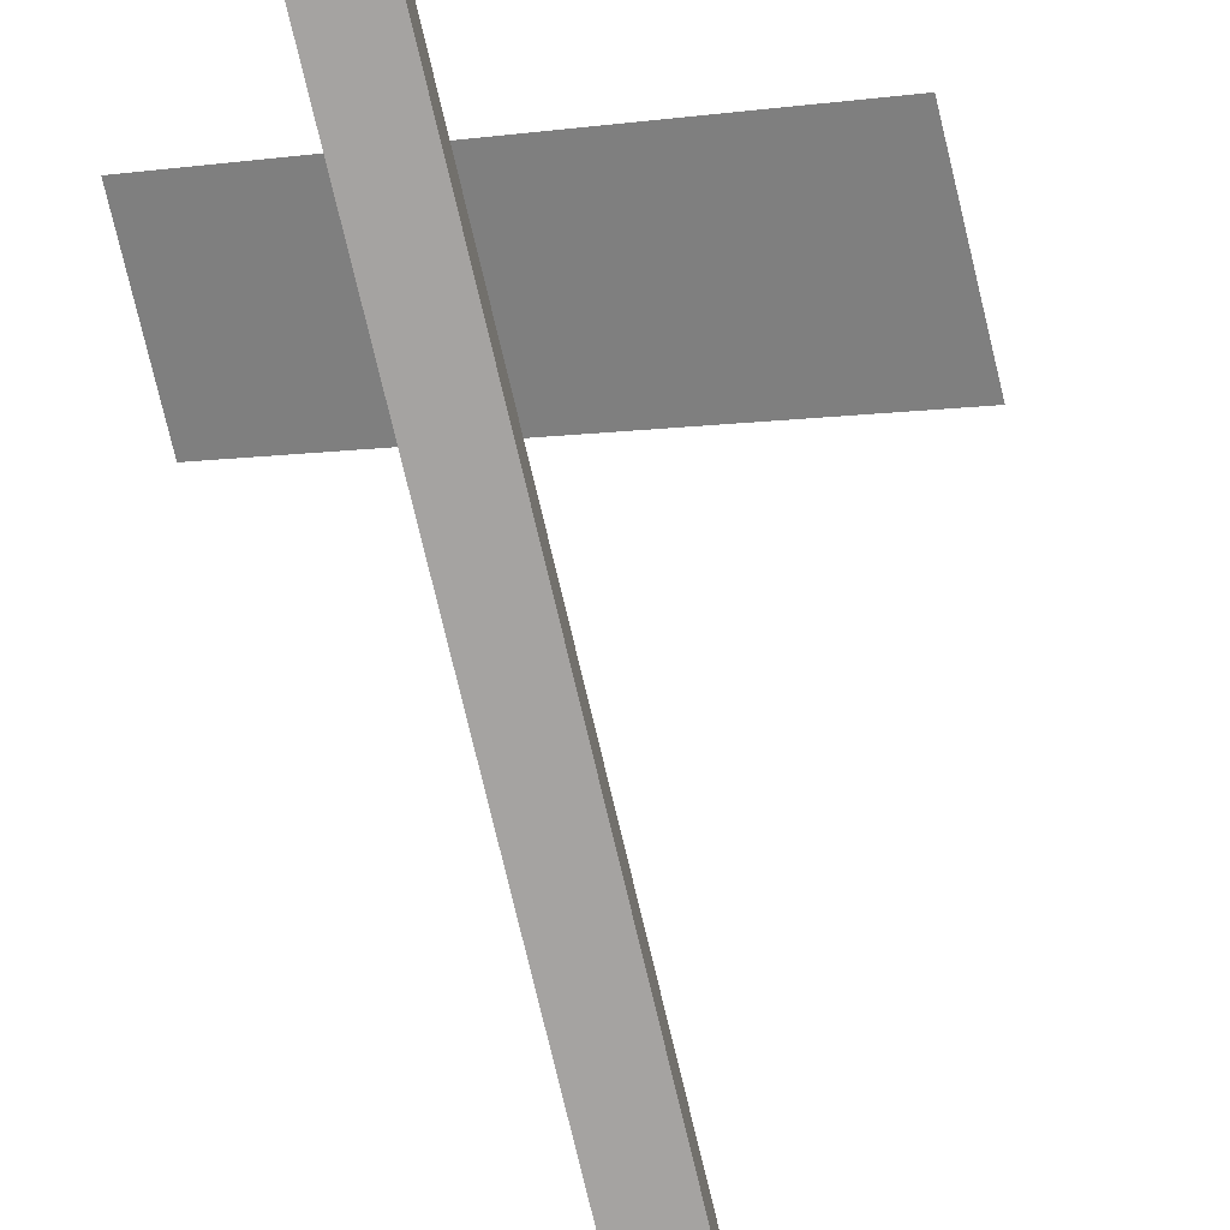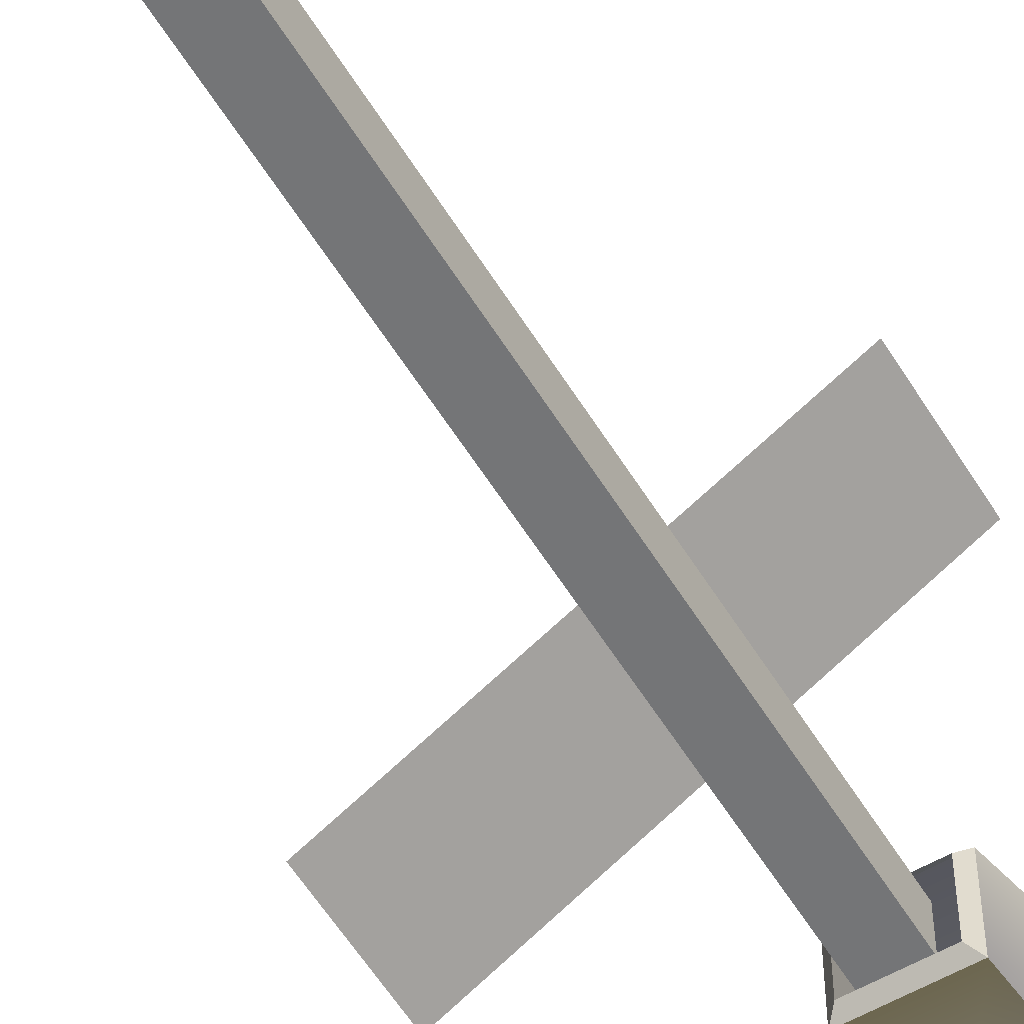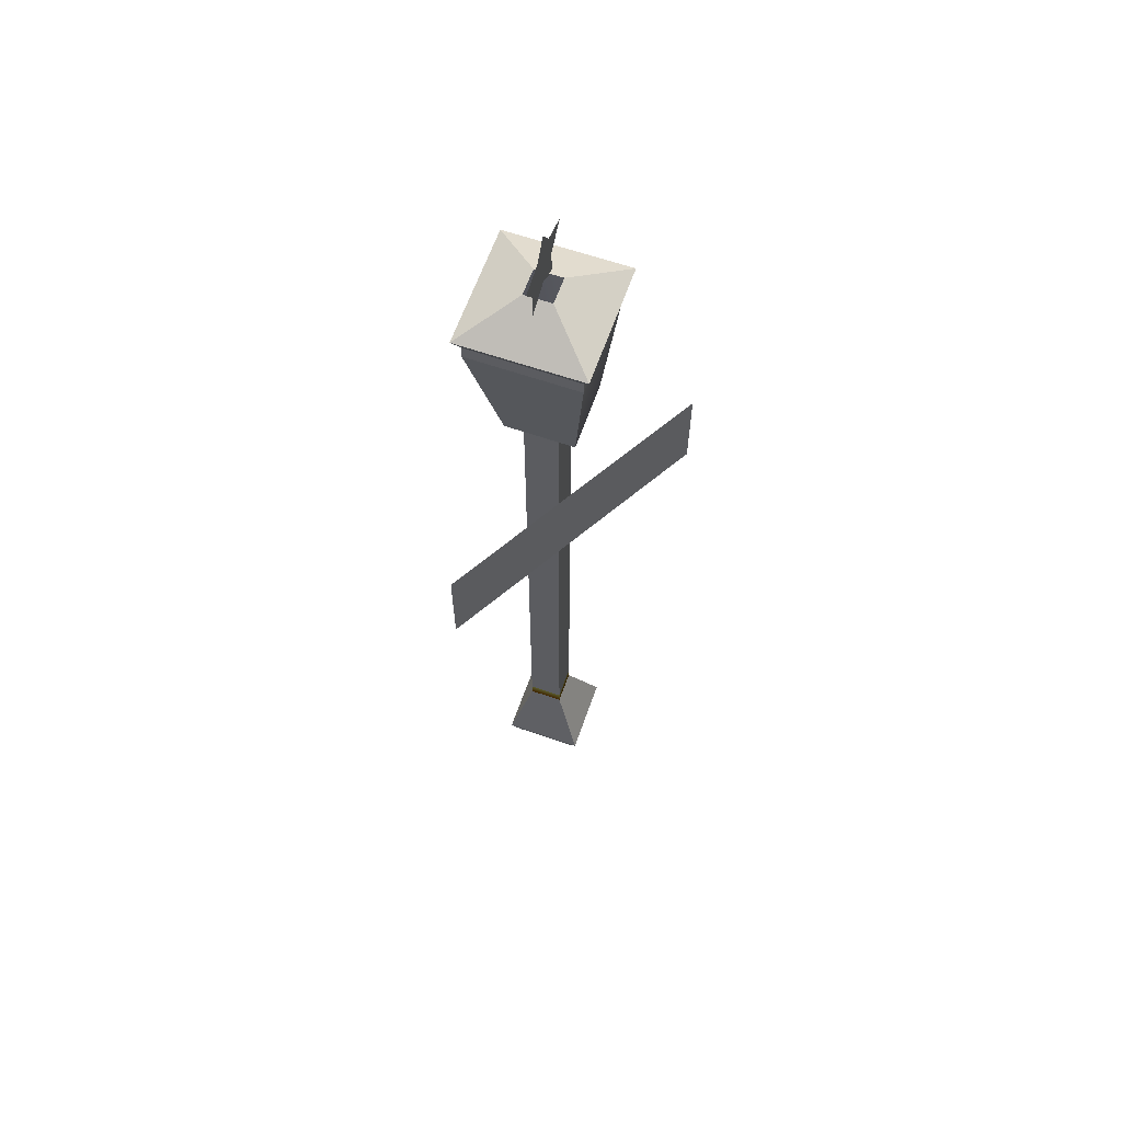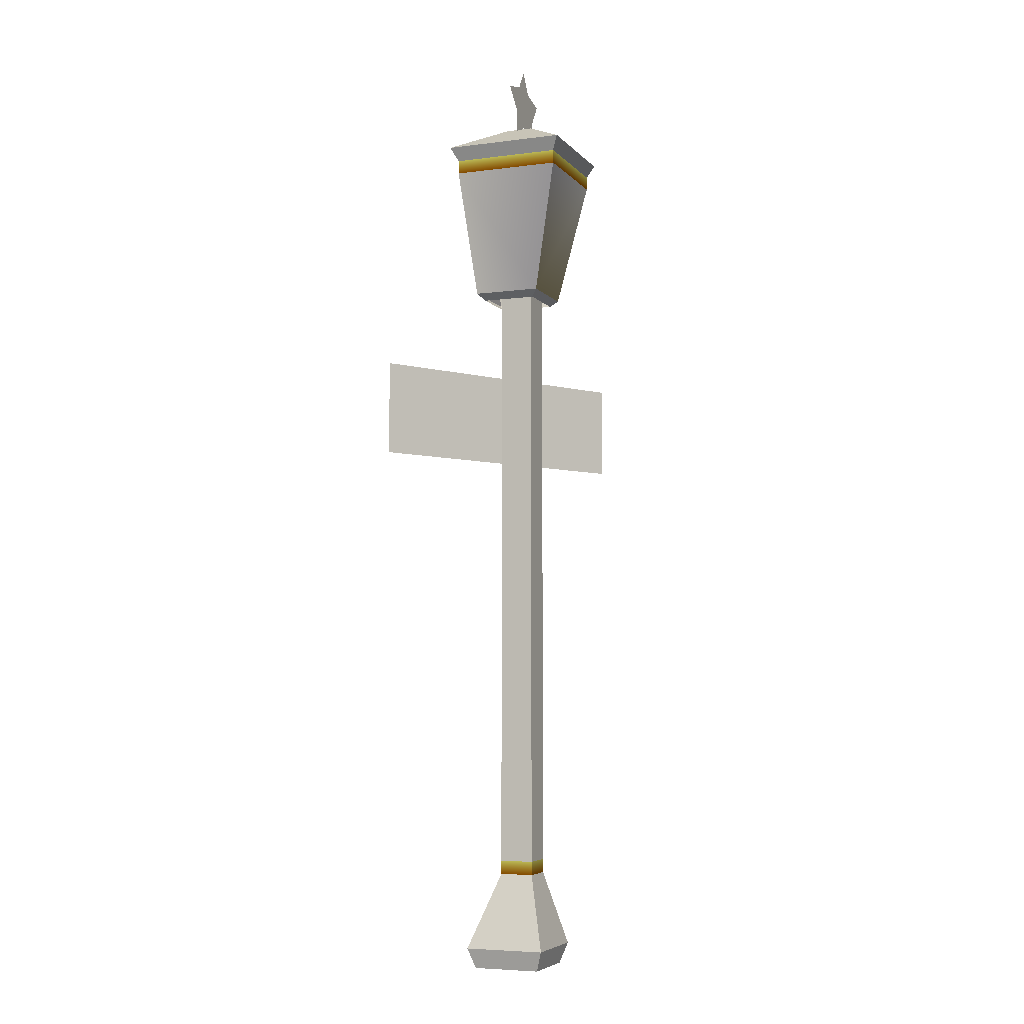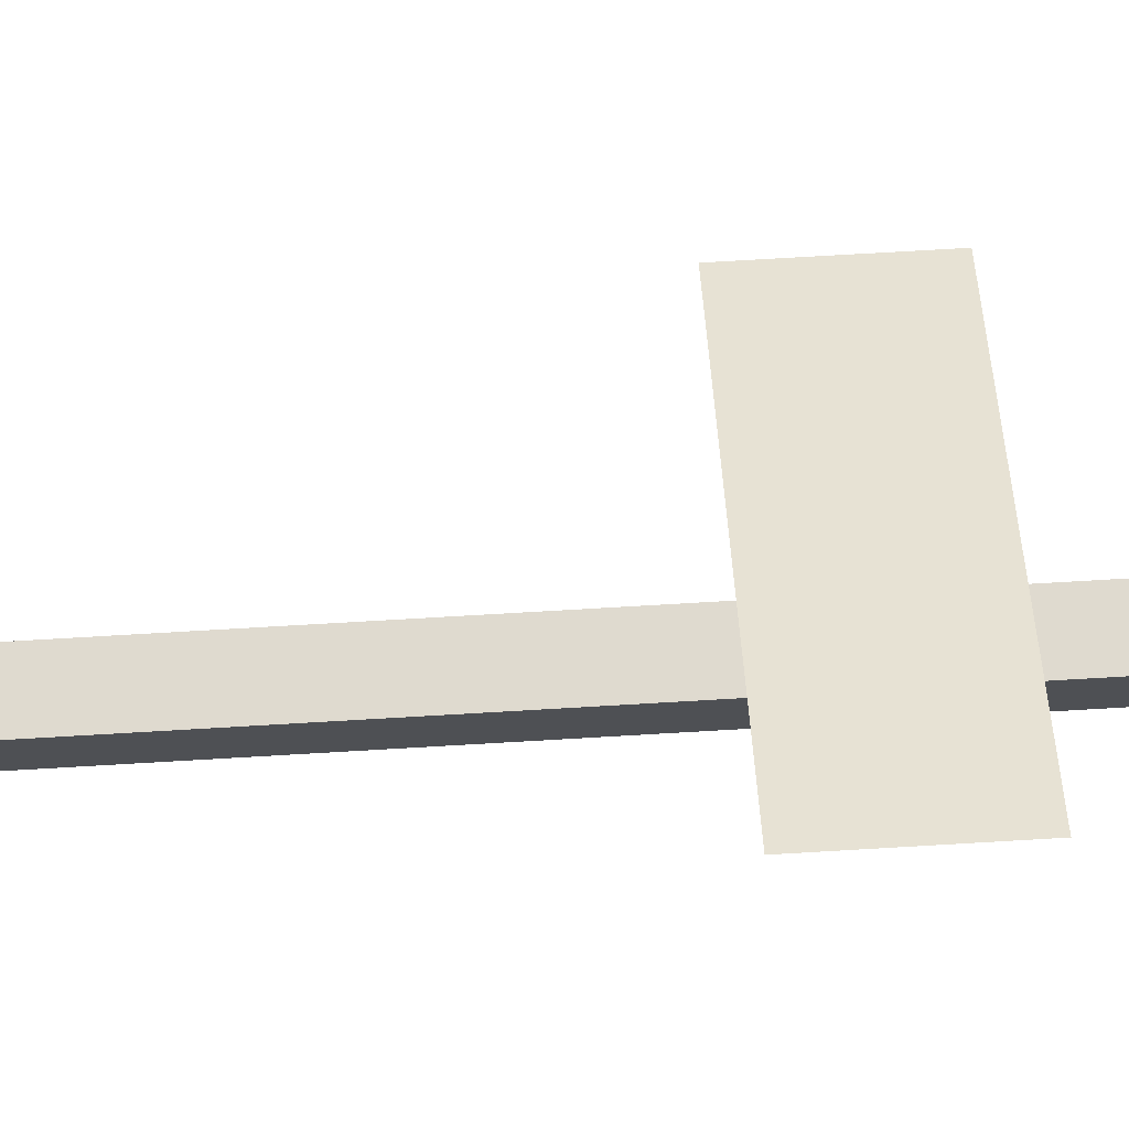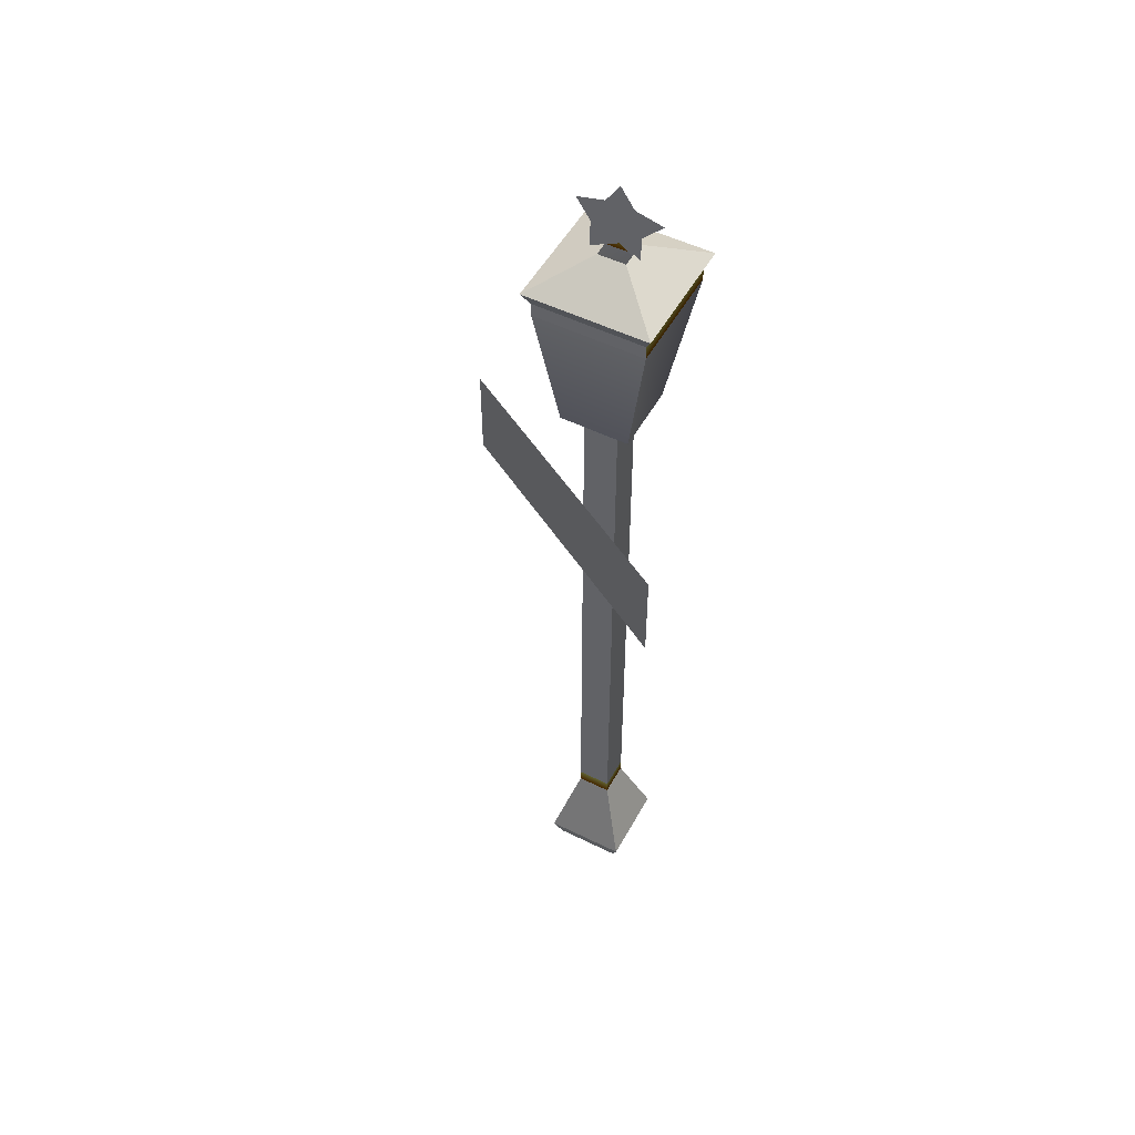
<metadata>
{"format":"obj","ext":"obj","renderer":"f3d","projection":"perspective","resolution":1024,"background":"white","views":[{"elev":-73.1,"azim":-166.8,"up":"+Z"},{"elev":-56.5,"azim":31.0,"up":"+Z"},{"elev":62.7,"azim":-70.7,"up":"+Y"},{"elev":-5.9,"azim":111.5,"up":"+Y"},{"elev":70.9,"azim":86.6,"up":"+Z"},{"elev":51.5,"azim":28.2,"up":"+Y"}]}
</metadata>
<code>
v -0.0055 0.053 0.004 1 1 1
v -0.0055 0.055 0.004 1 1 1
v 0.0105 0.053 0.004 1 1 1
v -0.0055 0.055 0.004 1 1 1
v 0.0105 0.055 0.004 1 1 1
v 0.0105 0.053 0.004 1 1 1
v -0.0055 0.053 -0.012 1 1 1
v -0.0055 0.055 -0.012 1 1 1
v -0.0055 0.053 0.004 1 1 1
v -0.0055 0.055 -0.012 1 1 1
v -0.0055 0.055 0.004 1 1 1
v -0.0055 0.053 0.004 1 1 1
v 0.0075 -0.071 0.002 1 1 1
v 0.0085 -0.068 0.003 1 1 1
v 0.0075 -0.071 -0.008 1 1 1
v 0.0085 -0.068 0.003 1 1 1
v 0.0085 -0.068 -0.009 1 1 1
v 0.0075 -0.071 -0.008 1 1 1
v -0.0025 -0.071 0.002 1 1 1
v -0.0035 -0.068 0.003 1 1 1
v 0.0075 -0.071 0.002 1 1 1
v -0.0035 -0.068 0.003 1 1 1
v 0.0085 -0.068 0.003 1 1 1
v 0.0075 -0.071 0.002 1 1 1
v -0.0025 -0.071 -0.008 1 1 1
v -0.0035 -0.068 -0.009 1 1 1
v -0.0025 -0.071 0.002 1 1 1
v -0.0035 -0.068 -0.009 1 1 1
v -0.0035 -0.068 0.003 1 1 1
v -0.0025 -0.071 0.002 1 1 1
v -0.0035 -0.068 0.003 1 1 1
v -0.0005 -0.057 -0.001 1 1 1
v 0.0085 -0.068 0.003 1 1 1
v -0.0005 -0.057 -0.001 1 1 1
v 0.0045 -0.057 -0.001 1 1 1
v 0.0085 -0.068 0.003 1 1 1
v 0.0085 -0.068 0.003 1 1 1
v 0.0045 -0.057 -0.001 1 1 1
v 0.0085 -0.068 -0.009 1 1 1
v 0.0045 -0.057 -0.001 1 1 1
v 0.0045 -0.057 -0.006 1 1 1
v 0.0085 -0.068 -0.009 1 1 1
v -0.0035 -0.068 -0.009 1 1 1
v -0.0005 -0.057 -0.006 1 1 1
v -0.0035 -0.068 0.003 1 1 1
v -0.0005 -0.057 -0.006 1 1 1
v -0.0005 -0.057 -0.001 1 1 1
v -0.0035 -0.068 0.003 1 1 1
v 0.0085 -0.068 -0.009 1 1 1
v 0.0045 -0.057 -0.006 1 1 1
v -0.0035 -0.068 -0.009 1 1 1
v 0.0045 -0.057 -0.006 1 1 1
v -0.0005 -0.057 -0.006 1 1 1
v -0.0035 -0.068 -0.009 1 1 1
v 0.0075 -0.071 -0.008 1 1 1
v 0.0085 -0.068 -0.009 1 1 1
v -0.0025 -0.071 -0.008 1 1 1
v 0.0085 -0.068 -0.009 1 1 1
v -0.0035 -0.068 -0.009 1 1 1
v -0.0025 -0.071 -0.008 1 1 1
v 0.0045 -0.055 -0.006 1 1 1
v 0.0045 0.034 -0.006 1 1 1
v -0.0005 -0.055 -0.006 1 1 1
v 0.0045 0.034 -0.006 1 1 1
v -0.0005 0.034 -0.006 1 1 1
v -0.0005 -0.055 -0.006 1 1 1
v -0.0005 -0.055 -0.006 1 1 1
v -0.0005 0.034 -0.006 1 1 1
v -0.0005 -0.055 -0.001 1 1 1
v -0.0005 0.034 -0.006 1 1 1
v -0.0005 0.034 -0.001 1 1 1
v -0.0005 -0.055 -0.001 1 1 1
v 0.0045 -0.055 -0.001 1 1 1
v 0.0045 0.034 -0.001 1 1 1
v 0.0045 -0.055 -0.006 1 1 1
v 0.0045 0.034 -0.001 1 1 1
v 0.0045 0.034 -0.006 1 1 1
v 0.0045 -0.055 -0.006 1 1 1
v 0.0065 0.033 -0.007 1 1 1
v 0.0075 0.034 -0.008 1 1 1
v -0.0015 0.033 -0.007 1 1 1
v 0.0075 0.034 -0.008 1 1 1
v -0.0025 0.034 -0.008 1 1 1
v -0.0015 0.033 -0.007 1 1 1
v 0.0065 0.033 0.001 1 1 1
v 0.0075 0.034 0.002 1 1 1
v 0.0065 0.033 -0.007 1 1 1
v 0.0075 0.034 0.002 1 1 1
v 0.0075 0.034 -0.008 1 1 1
v 0.0065 0.033 -0.007 1 1 1
v -0.0015 0.033 0.001 1 1 1
v -0.0025 0.034 0.002 1 1 1
v 0.0065 0.033 0.001 1 1 1
v -0.0025 0.034 0.002 1 1 1
v 0.0075 0.034 0.002 1 1 1
v 0.0065 0.033 0.001 1 1 1
v -0.0015 0.033 -0.007 1 1 1
v -0.0025 0.034 -0.008 1 1 1
v -0.0015 0.033 0.001 1 1 1
v -0.0025 0.034 -0.008 1 1 1
v -0.0025 0.034 0.002 1 1 1
v -0.0015 0.033 0.001 1 1 1
v 0.0105 0.055 -0.012 1 1 1
v 0.0115 0.057 -0.013 1 1 1
v -0.0055 0.055 -0.012 1 1 1
v 0.0115 0.057 -0.013 1 1 1
v -0.0065 0.057 -0.013 1 1 1
v -0.0055 0.055 -0.012 1 1 1
v -0.0215 0.022 -0.009 1 1 1
v 0.0165 0.022 0.013 1 1 1
v -0.0215 0.008 -0.009 1 1 1
v 0.0165 0.022 0.013 1 1 1
v 0.0165 0.008 0.013 1 1 1
v -0.0215 0.008 -0.009 1 1 1
v -0.0005 -0.055 -0.001 1 1 1
v -0.0005 0.034 -0.001 1 1 1
v 0.0045 -0.055 -0.001 1 1 1
v -0.0005 0.034 -0.001 1 1 1
v 0.0045 0.034 -0.001 1 1 1
v 0.0045 -0.055 -0.001 1 1 1
v 0.0045 0.068 -0.004 1 1 1
v 0.0055 0.064 -0.004 1 1 1
v 0.0005 0.068 -0.004 1 1 1
v 0.0055 0.064 -0.004 1 1 1
v -0.0015 0.064 -0.004 1 1 1
v 0.0005 0.068 -0.004 1 1 1
v 0.0055 0.064 -0.004 1 1 1
v 0.0025 0.062 -0.004 1 1 1
v -0.0015 0.064 -0.004 1 1 1
v -0.0015 0.064 -0.004 1 1 1
v -0.0035 0.067 -0.004 1 1 1
v 0.0005 0.068 -0.004 1 1 1
v 0.0055 0.064 -0.004 1 1 1
v 0.0055 0.06 -0.004 1 1 1
v 0.0025 0.062 -0.004 1 1 1
v 0.0025 0.062 -0.004 1 1 1
v -0.0015 0.06 -0.004 1 1 1
v -0.0015 0.064 -0.004 1 1 1
v 0.0045 0.068 -0.004 1 1 1
v 0.0005 0.068 -0.004 1 1 1
v 0.0025 0.071 -0.004 1 1 1
v 0.0045 0.068 -0.004 1 1 1
v 0.0085 0.067 -0.004 1 1 1
v 0.0055 0.064 -0.004 1 1 1
v 0.0105 0.055 0.004 1 1 1
v 0.0115 0.057 0.005 1 1 1
v 0.0105 0.055 -0.012 1 1 1
v 0.0115 0.057 0.005 1 1 1
v 0.0115 0.057 -0.013 1 1 1
v 0.0105 0.055 -0.012 1 1 1
v 0.0115 0.057 0.005 1 1 1
v 0.0045 0.061 -0.002 1 1 1
v 0.0115 0.057 -0.013 1 1 1
v 0.0045 0.061 -0.002 1 1 1
v 0.0045 0.061 -0.006 1 1 1
v 0.0115 0.057 -0.013 1 1 1
v 0.0115 0.057 -0.013 1 1 1
v 0.0045 0.061 -0.006 1 1 1
v -0.0065 0.057 -0.013 1 1 1
v 0.0045 0.061 -0.006 1 1 1
v 0.0005 0.061 -0.006 1 1 1
v -0.0065 0.057 -0.013 1 1 1
v -0.0065 0.057 0.005 1 1 1
v 0.0005 0.061 -0.002 1 1 1
v 0.0115 0.057 0.005 1 1 1
v 0.0005 0.061 -0.002 1 1 1
v 0.0045 0.061 -0.002 1 1 1
v 0.0115 0.057 0.005 1 1 1
v -0.0065 0.057 -0.013 1 1 1
v 0.0005 0.061 -0.006 1 1 1
v -0.0065 0.057 0.005 1 1 1
v 0.0005 0.061 -0.006 1 1 1
v 0.0005 0.061 -0.002 1 1 1
v -0.0065 0.057 0.005 1 1 1
v -0.0055 0.055 0.004 1 1 1
v -0.0065 0.057 0.005 1 1 1
v 0.0105 0.055 0.004 1 1 1
v -0.0065 0.057 0.005 1 1 1
v 0.0115 0.057 0.005 1 1 1
v 0.0105 0.055 0.004 1 1 1
v -0.0055 0.055 -0.012 1 1 1
v -0.0065 0.057 -0.013 1 1 1
v -0.0055 0.055 0.004 1 1 1
v -0.0065 0.057 -0.013 1 1 1
v -0.0065 0.057 0.005 1 1 1
v -0.0055 0.055 0.004 1 1 1
v 0.0105 0.053 0.004 0.6941 0.4 0
v 0.0105 0.055 0.004 0.9922 0.9922 0.4824
v 0.0105 0.053 -0.012 0.6941 0.4 0
v 0.0105 0.055 0.004 0.9922 0.9922 0.4824
v 0.0105 0.055 -0.012 0.9922 0.9922 0.4824
v 0.0105 0.053 -0.012 0.6941 0.4 0
v 0.0105 0.053 -0.012 0.6941 0.4 0
v 0.0105 0.055 -0.012 0.9922 0.9922 0.4824
v -0.0055 0.053 -0.012 0.6941 0.4 0
v 0.0105 0.055 -0.012 0.9922 0.9922 0.4824
v -0.0055 0.055 -0.012 0.9922 0.9922 0.4824
v -0.0055 0.053 -0.012 0.6941 0.4 0
v -0.0005 -0.055 -0.006 0.9922 0.9922 0.4824
v -0.0005 -0.055 -0.001 0.9922 0.9922 0.4824
v -0.0005 -0.057 -0.001 0.6941 0.4 0
v -0.0035 -0.067 -0.009 0.2392 0.1647 0.1216
v 0.0215 -0.07 -0.004 0.6 0.3765 0.149
v 0.0075 -0.07 0.002 0.2392 0.1647 0.1216
v 0.0045 -0.055 -0.006 0.9922 0.9922 0.4824
v -0.0005 -0.055 -0.006 0.9922 0.9922 0.4824
v -0.0005 -0.057 -0.006 0.6941 0.4 0
v -0.0005 -0.057 -0.006 0.6941 0.4 0
v -0.0005 -0.055 -0.006 0.9922 0.9922 0.4824
v -0.0005 -0.057 -0.001 0.6941 0.4 0
v 0.0045 -0.055 -0.001 0.9922 0.9922 0.4824
v 0.0045 -0.055 -0.006 0.9922 0.9922 0.4824
v 0.0045 -0.057 -0.006 0.6941 0.4 0
v 0.0045 -0.057 -0.006 0.6941 0.4 0
v 0.0045 -0.055 -0.006 0.9922 0.9922 0.4824
v -0.0005 -0.057 -0.006 0.6941 0.4 0
v -0.0005 -0.055 -0.001 0.9922 0.9922 0.4824
v 0.0045 -0.055 -0.001 0.9922 0.9922 0.4824
v 0.0045 -0.057 -0.001 0.6941 0.4 0
v 0.0045 -0.057 -0.001 0.6941 0.4 0
v 0.0045 -0.055 -0.001 0.9922 0.9922 0.4824
v 0.0045 -0.057 -0.006 0.6941 0.4 0
v -0.0005 -0.057 -0.001 0.6941 0.4 0
v -0.0005 -0.055 -0.001 0.9922 0.9922 0.4824
v 0.0045 -0.057 -0.001 0.6941 0.4 0
v -0.0025 0.034 -0.008 0.749 0.7098 0.5569
v -0.0055 0.053 -0.012 1 1 1
v 0.0075 0.034 -0.008 0.749 0.7098 0.5569
v -0.0055 0.053 -0.012 1 1 1
v 0.0105 0.053 -0.012 0.8549 0.8549 0.8941
v 0.0075 0.034 -0.008 0.749 0.7098 0.5569
v 0.0075 0.034 0.002 1 1 1
v 0.0105 0.053 0.004 1 1 1
v 0.0075 0.034 -0.008 0.8549 0.8549 0.8941
v 0.0105 0.053 0.004 1 1 1
v 0.0105 0.053 -0.012 0.8549 0.8549 0.8941
v 0.0075 0.034 -0.008 0.8549 0.8549 0.8941
v -0.0025 0.034 0.002 0.8549 0.8549 0.8941
v -0.0055 0.053 0.004 1 1 1
v 0.0075 0.034 0.002 0.8549 0.8549 0.8941
v -0.0055 0.053 0.004 1 1 1
v 0.0105 0.053 0.004 1 1 1
v 0.0075 0.034 0.002 0.8549 0.8549 0.8941
v -0.0025 0.034 -0.008 1 1 1
v -0.0055 0.053 -0.012 1 1 1
v -0.0025 0.034 0.002 1 1 1
v -0.0055 0.053 -0.012 1 1 1
v -0.0055 0.053 0.004 1 1 1
v -0.0025 0.034 0.002 1 1 1
f 3 2 1
f 6 5 4
f 9 8 7
f 12 11 10
f 15 14 13
f 18 17 16
f 21 20 19
f 24 23 22
f 27 26 25
f 30 29 28
f 33 32 31
f 36 35 34
f 39 38 37
f 42 41 40
f 45 44 43
f 48 47 46
f 51 50 49
f 54 53 52
f 57 56 55
f 60 59 58
f 63 62 61
f 66 65 64
f 69 68 67
f 72 71 70
f 75 74 73
f 78 77 76
f 81 80 79
f 84 83 82
f 87 86 85
f 90 89 88
f 93 92 91
f 96 95 94
f 99 98 97
f 102 101 100
f 105 104 103
f 108 107 106
f 111 110 109
f 114 113 112
f 117 116 115
f 120 119 118
f 123 122 121
f 126 125 124
f 129 128 127
f 132 131 130
f 135 134 133
f 138 137 136
f 141 140 139
f 144 143 142
f 147 146 145
f 150 149 148
f 153 152 151
f 156 155 154
f 159 158 157
f 162 161 160
f 165 164 163
f 168 167 166
f 171 170 169
f 174 173 172
f 177 176 175
f 180 179 178
f 183 182 181
f 186 185 184
f 189 188 187
f 192 191 190
f 195 194 193
f 198 197 196
f 201 200 199
f 207 206 205
f 210 209 208
f 213 212 211
f 216 215 214
f 219 218 217
f 222 221 220
f 225 224 223
f 228 227 226
f 231 230 229
f 234 233 232
f 237 236 235
f 240 239 238
f 243 242 241
f 246 245 244
f 249 248 247

</code>
